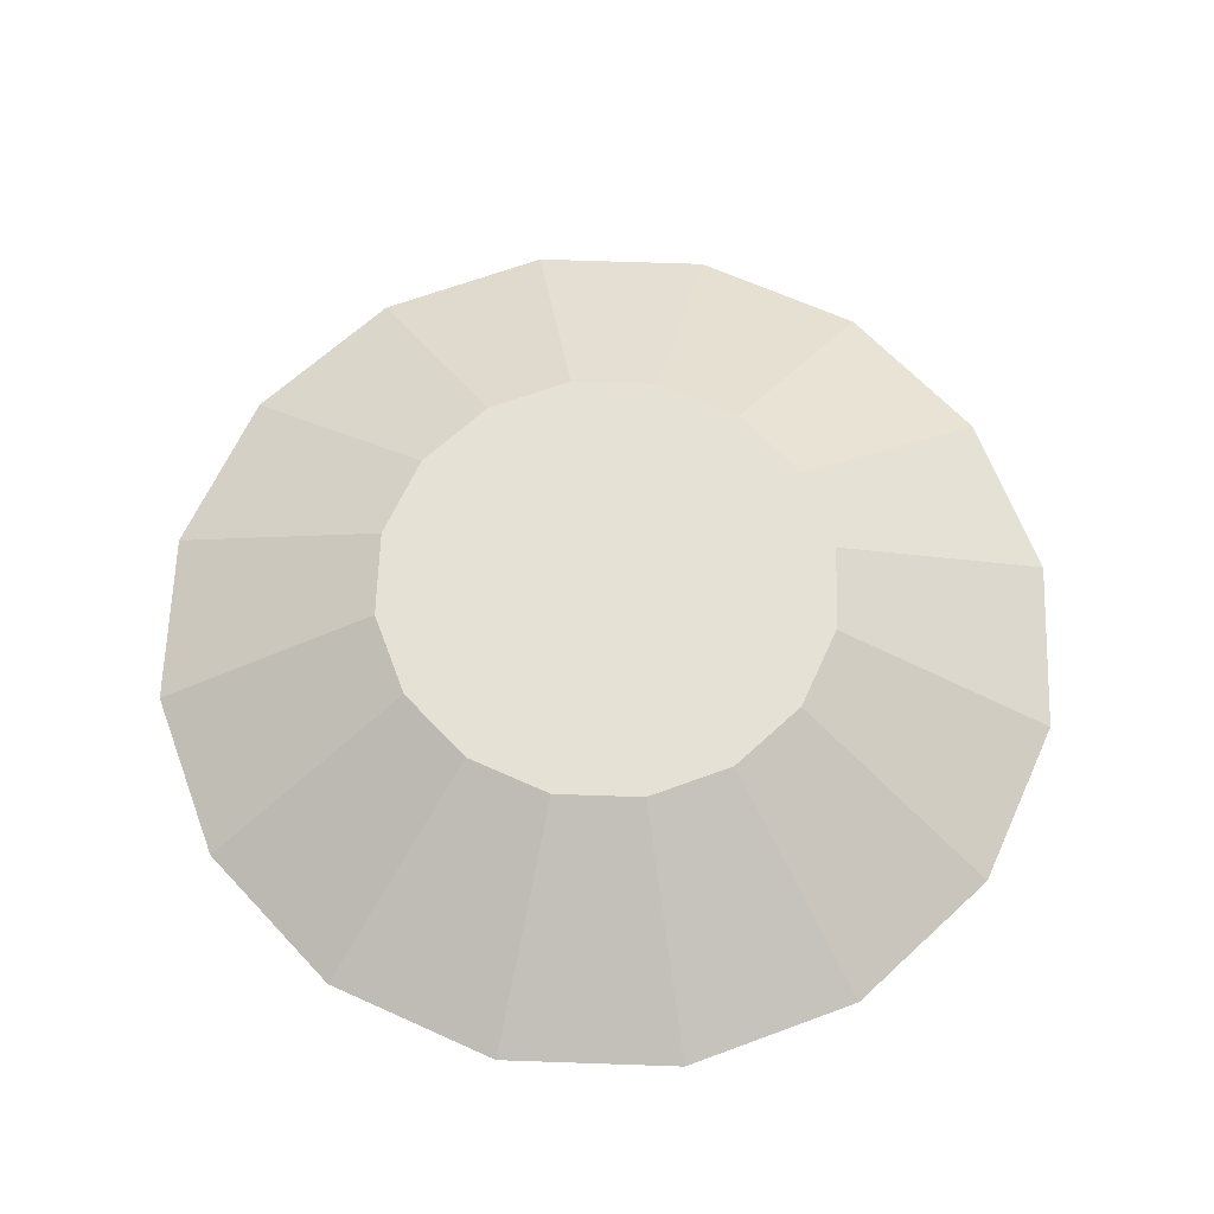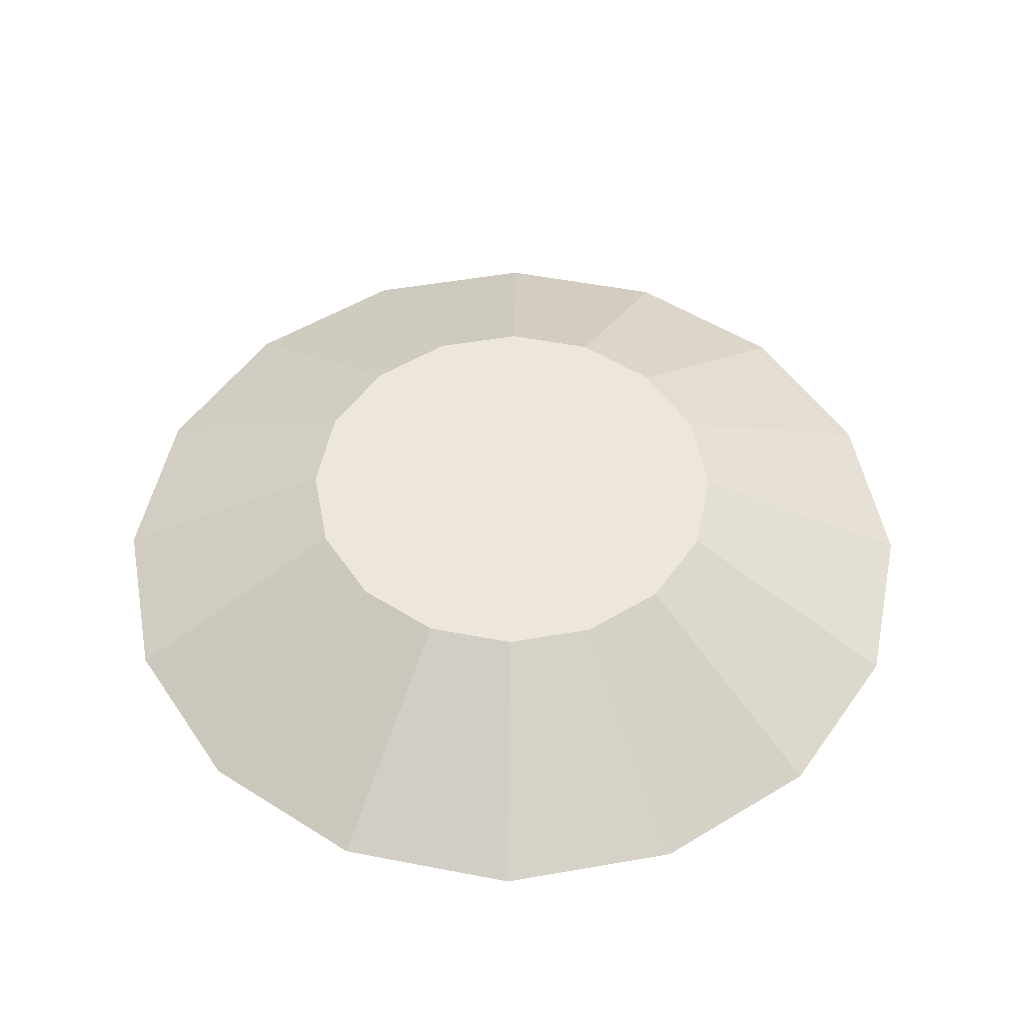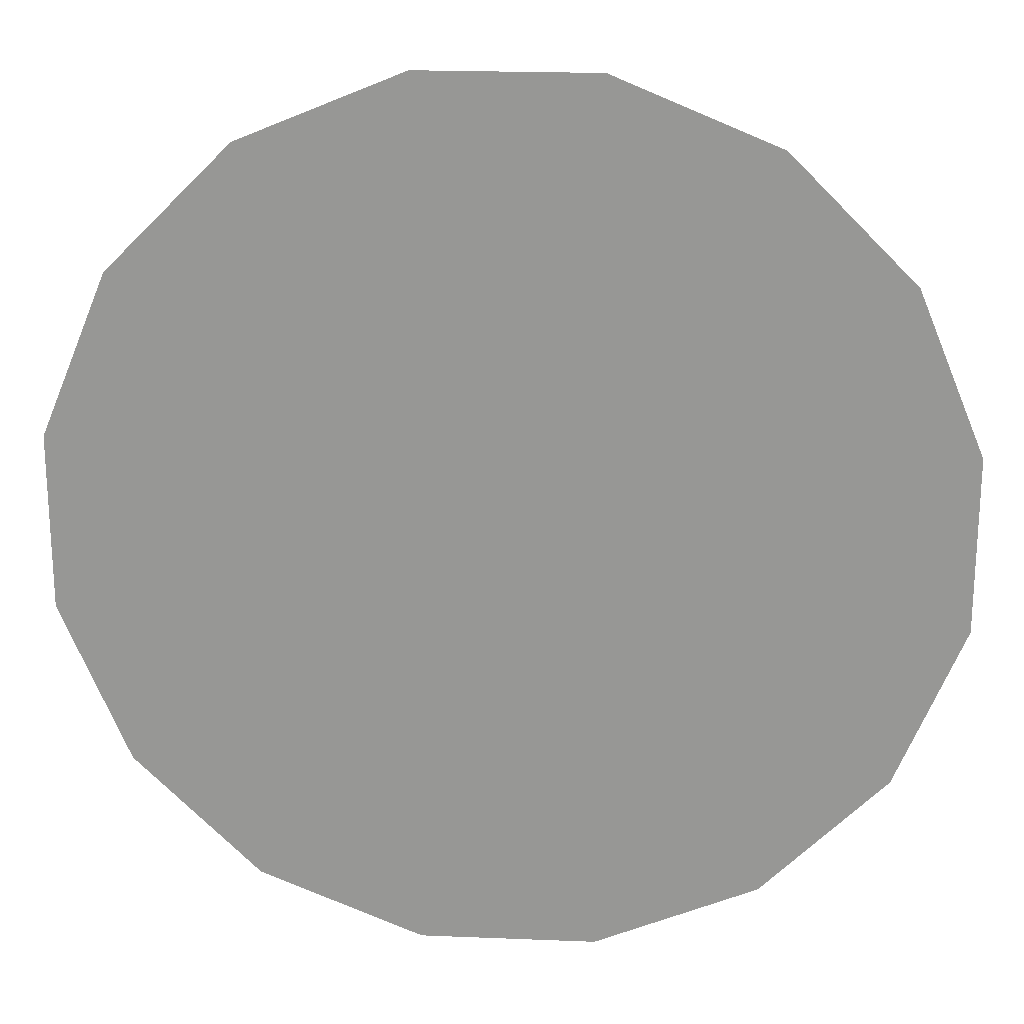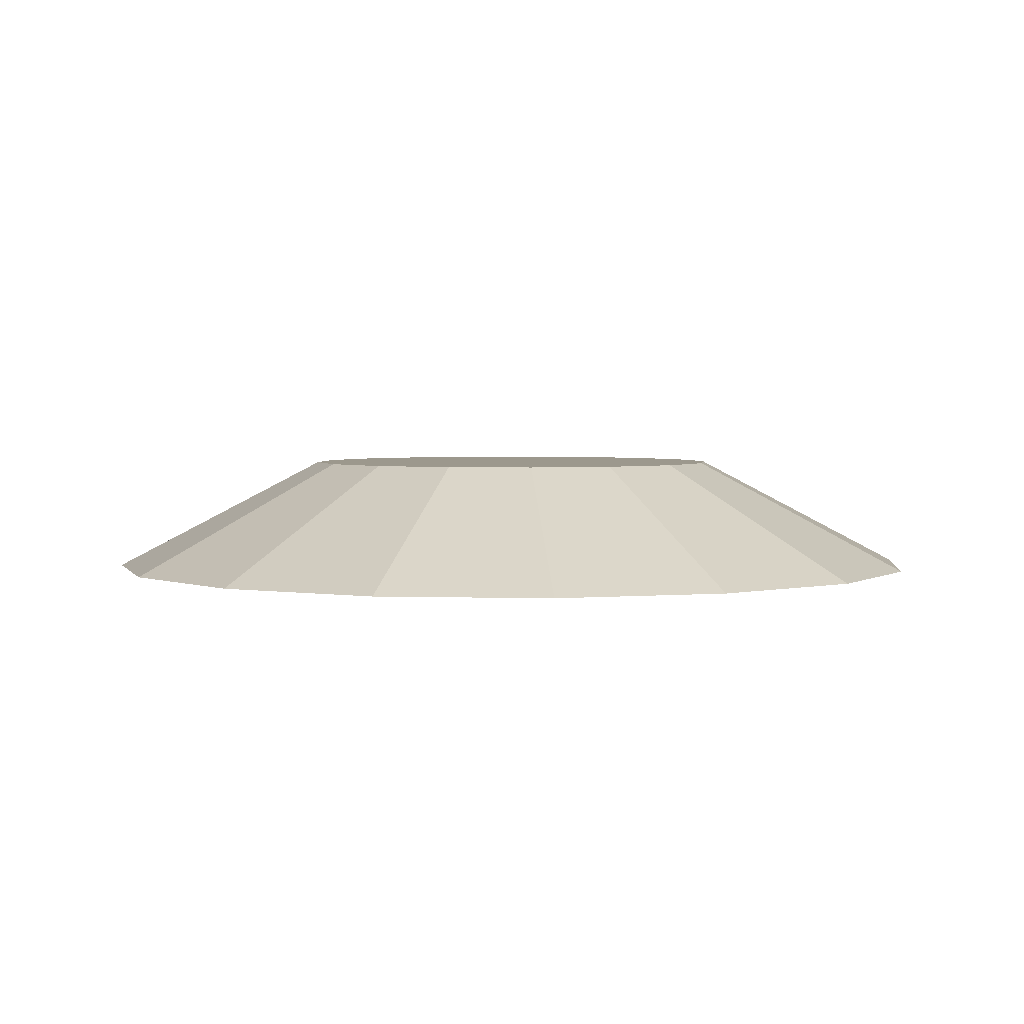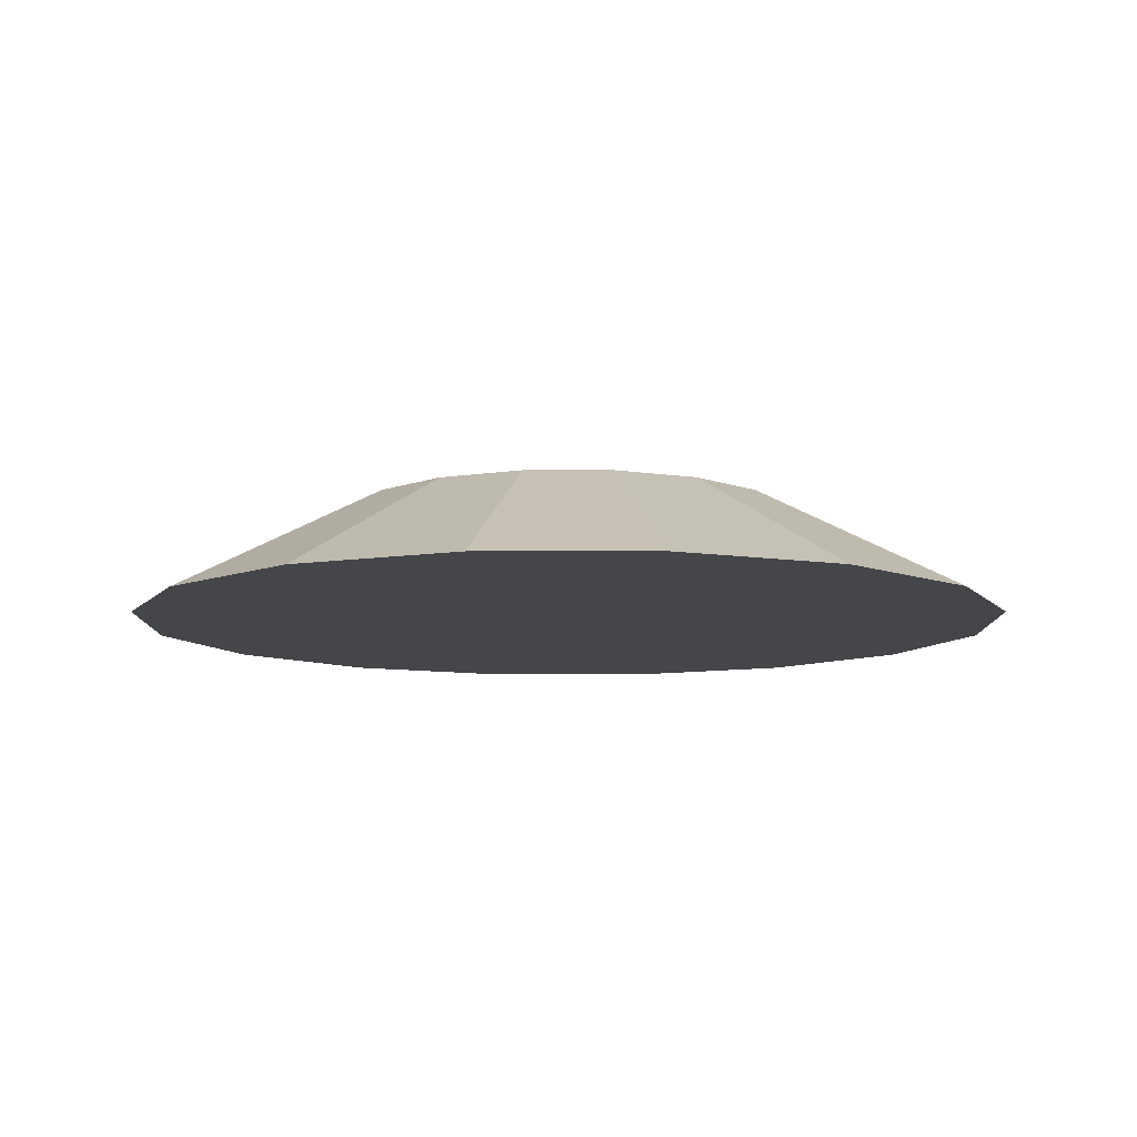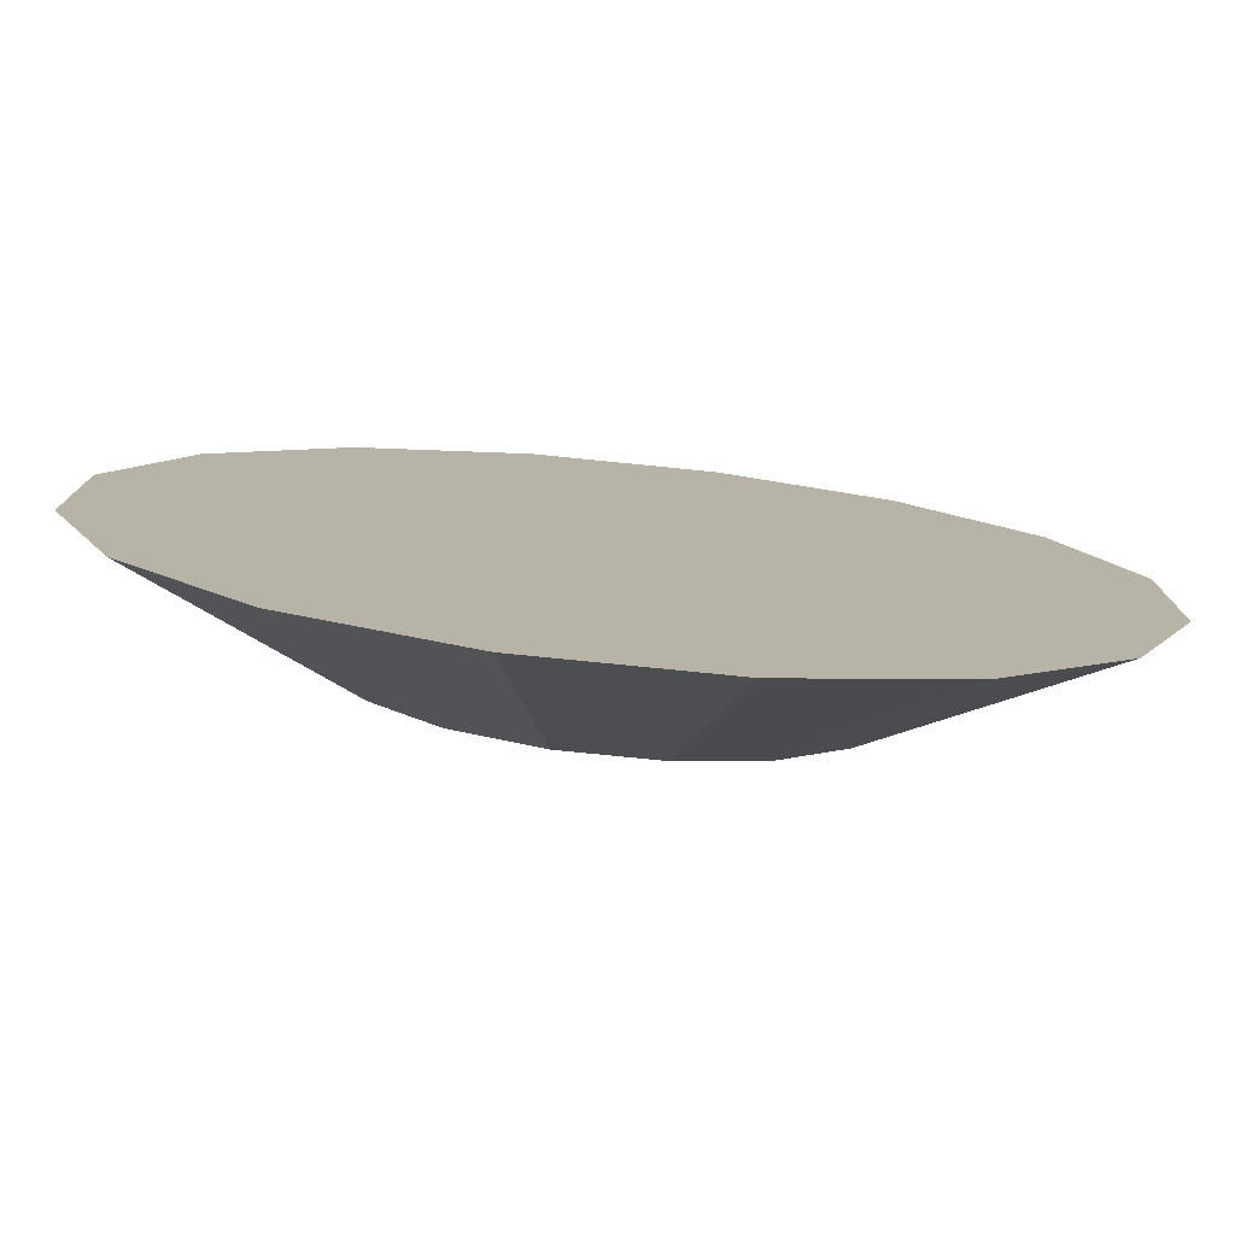
<metadata>
{"format":"obj","ext":"obj","renderer":"f3d","projection":"perspective","resolution":1024,"background":"white","views":[{"elev":64.7,"azim":2.0,"up":"+Y"},{"elev":51.7,"azim":169.3,"up":"+Y"},{"elev":21.3,"azim":4.1,"up":"+Z"},{"elev":3.0,"azim":-106.4,"up":"+Y"},{"elev":-9.5,"azim":-179.9,"up":"+Y"},{"elev":-78.4,"azim":-5.7,"up":"+Z"}]}
</metadata>
<code>
o tucana_adapter_s1p5_s1_1_collider
v 0.4688 0.125 -0.09324
v 0.4688 0.125 0.09324
v 0.3974 0.125 0.2655
v 0.2655 0.125 0.3974
v 0.09324 0.125 0.4688
v -0.09324 0.125 0.4688
v -0.2655 0.125 0.3974
v -0.3974 0.125 0.2655
v -0.4688 0.125 0.09324
v -0.4688 0.125 -0.09324
v -0.3974 0.125 -0.2655
v -0.2655 0.125 -0.3974
v -0.09324 0.125 -0.4688
v 0.09324 0.125 -0.4688
v 0.2655 0.125 -0.3974
v 0.3974 0.125 -0.2655
v 0.9375 -0.125 -0.1865
v 0.9375 -0.125 0.1865
v 0.7948 -0.125 0.5311
v 0.5311 -0.125 0.7948
v 0.1865 -0.125 0.9375
v -0.1865 -0.125 0.9375
v -0.5311 -0.125 0.7948
v -0.7948 -0.125 0.5311
v -0.9375 -0.125 0.1865
v -0.9375 -0.125 -0.1865
v -0.7948 -0.125 -0.5311
v -0.5311 -0.125 -0.7948
v -0.1865 -0.125 -0.9375
v 0.1865 -0.125 -0.9375
v 0.5311 -0.125 -0.7948
v 0.7948 -0.125 -0.5311
g tucana_adapter_s1p5_s1_1_collider_default
f 1 17 32 16
f 3 19 18 2
f 5 21 20 4
f 7 23 22 6
f 9 25 24 8
f 12 28 27 11
f 14 30 29 13
f 2 18 17 1
f 4 20 19 3
f 6 22 21 5
f 8 24 23 7
f 10 26 25 9
f 13 29 28 12
f 15 31 30 14
f 1 16 15 14 13 12 11 10 9 8 7 6 5 4 3 2
f 18 19 20 21 22 23 24 25 26 27 28 29 30 31 32 17
f 11 27 26 10
f 16 32 31 15

</code>
